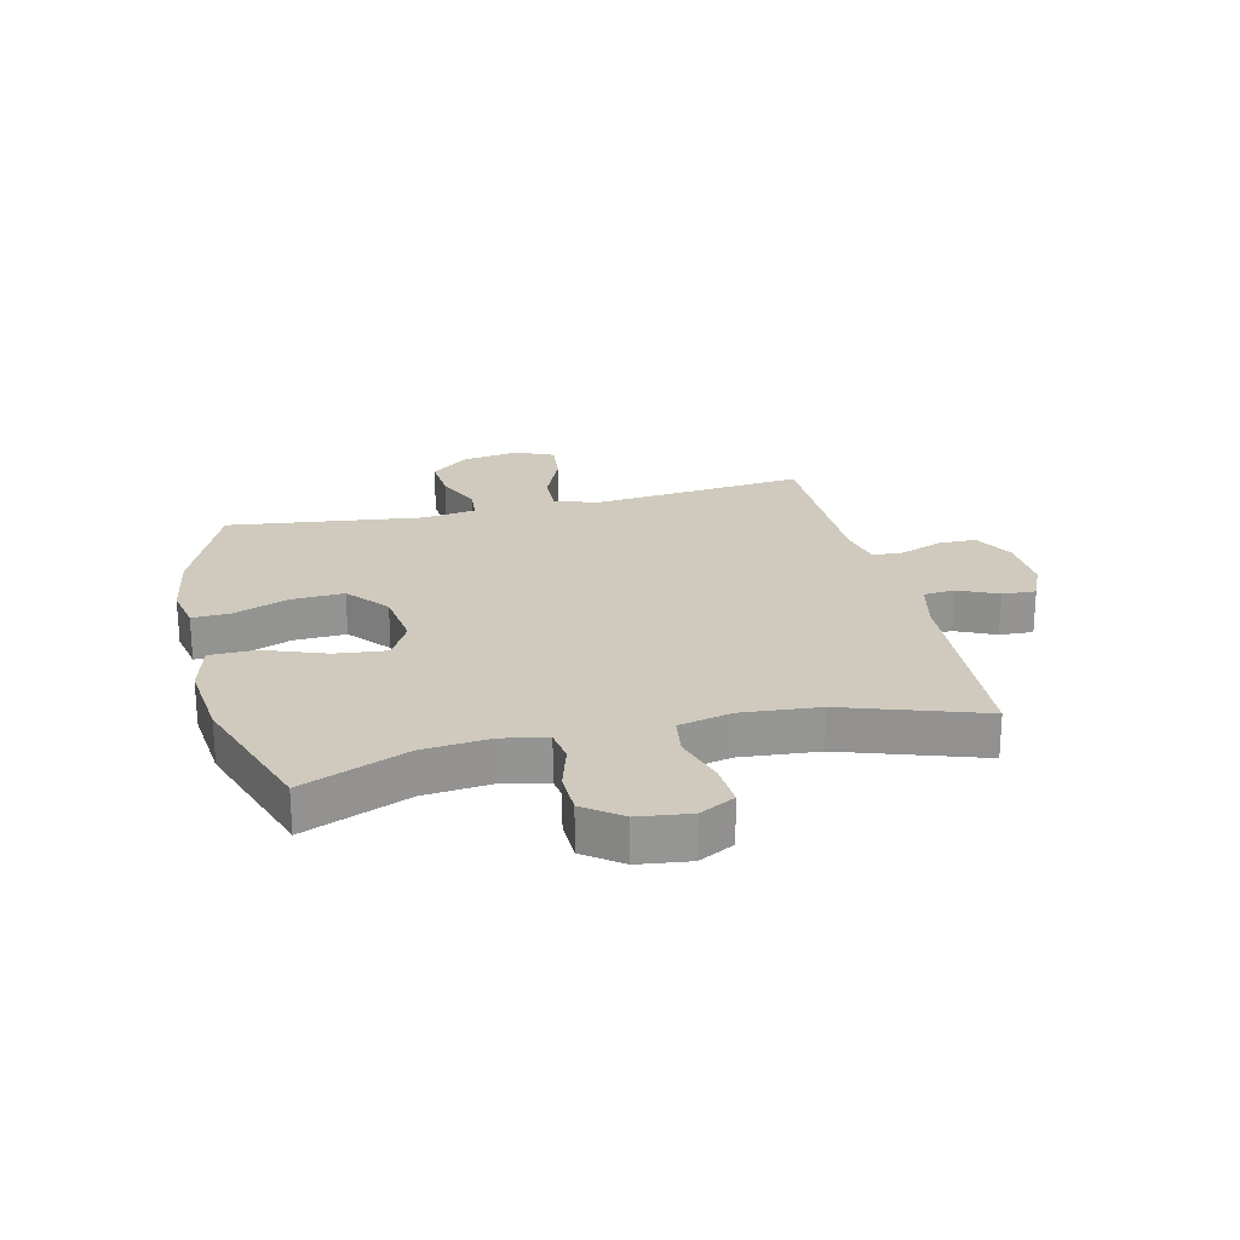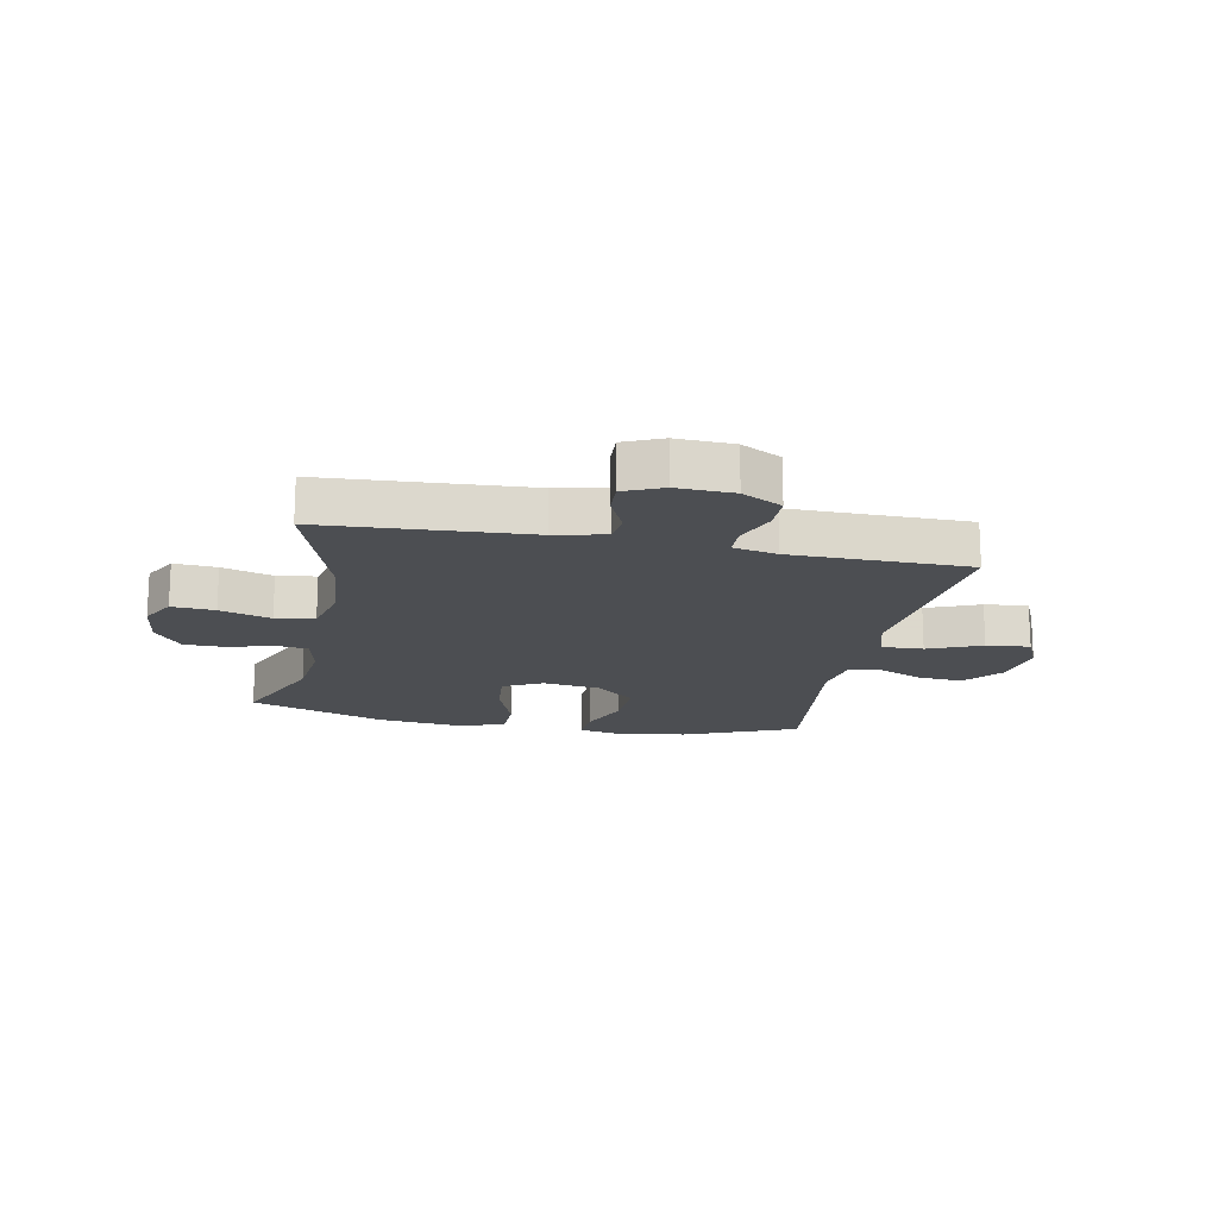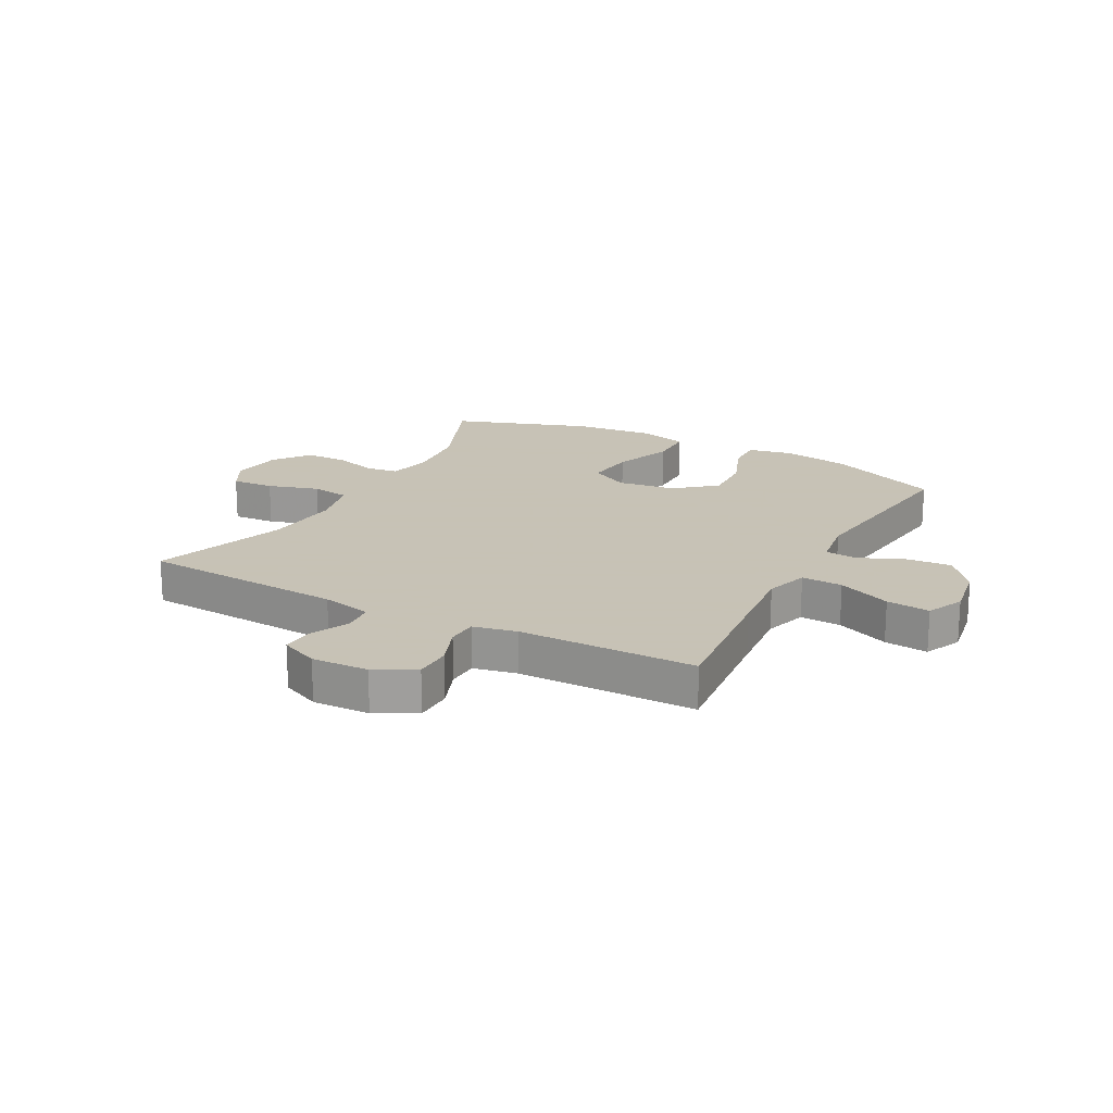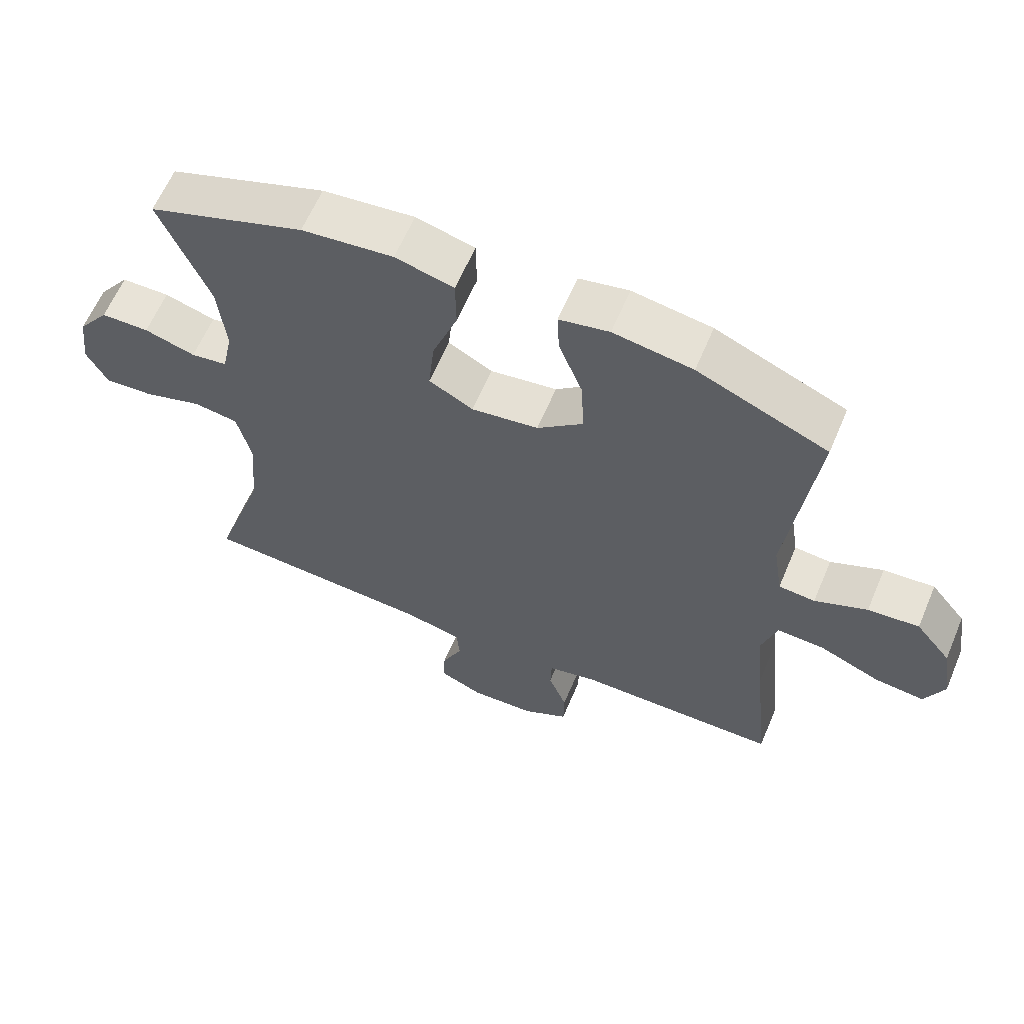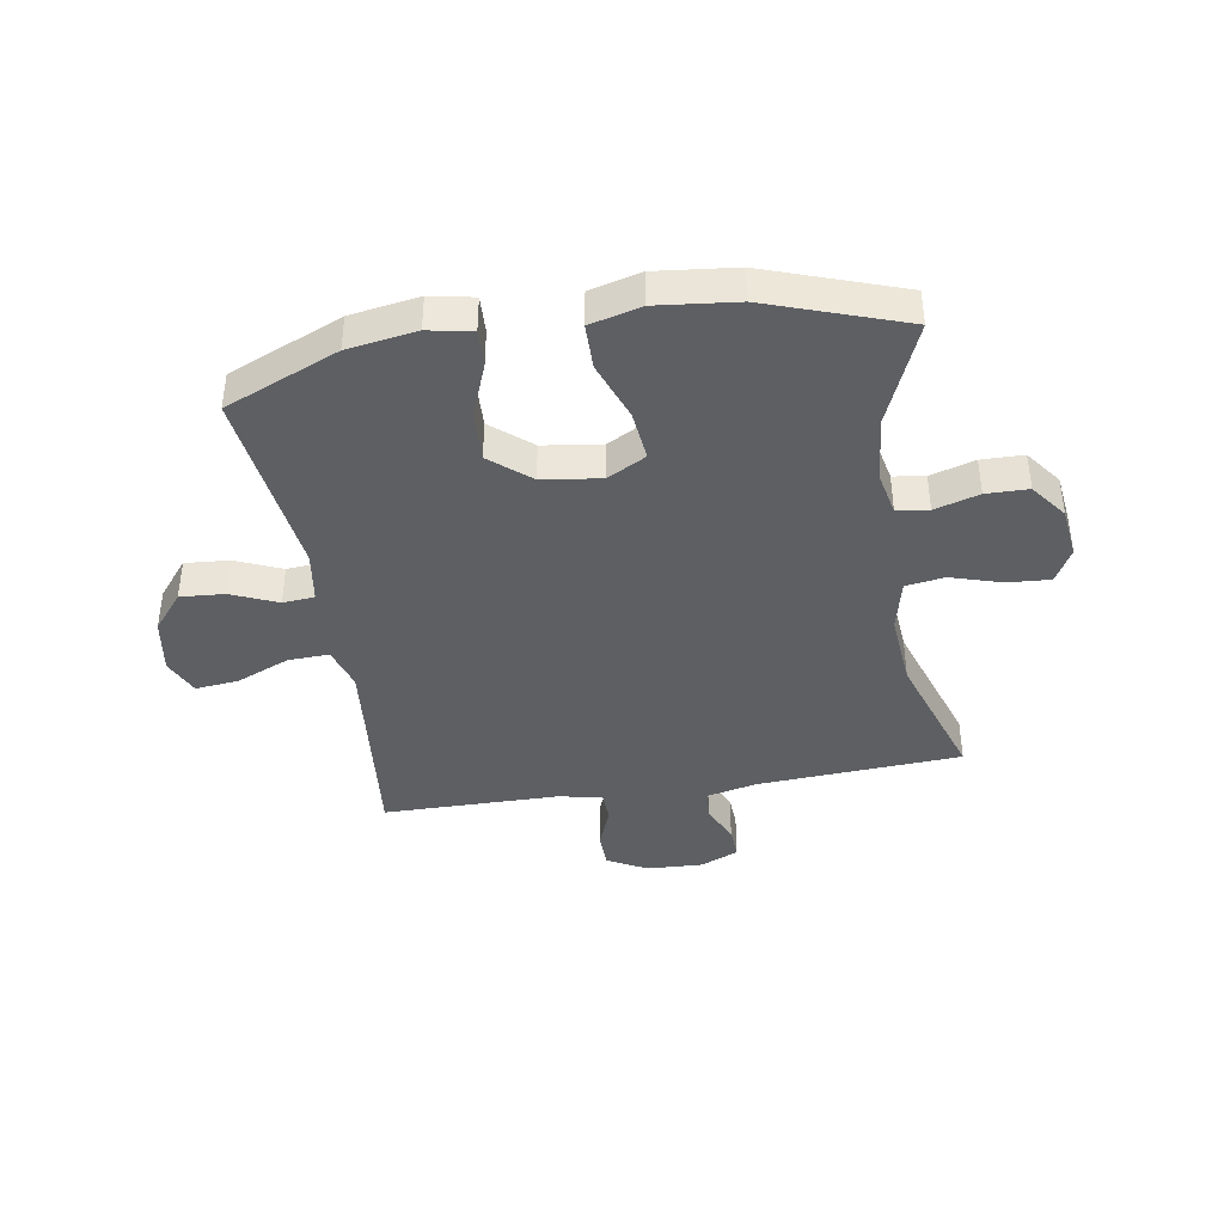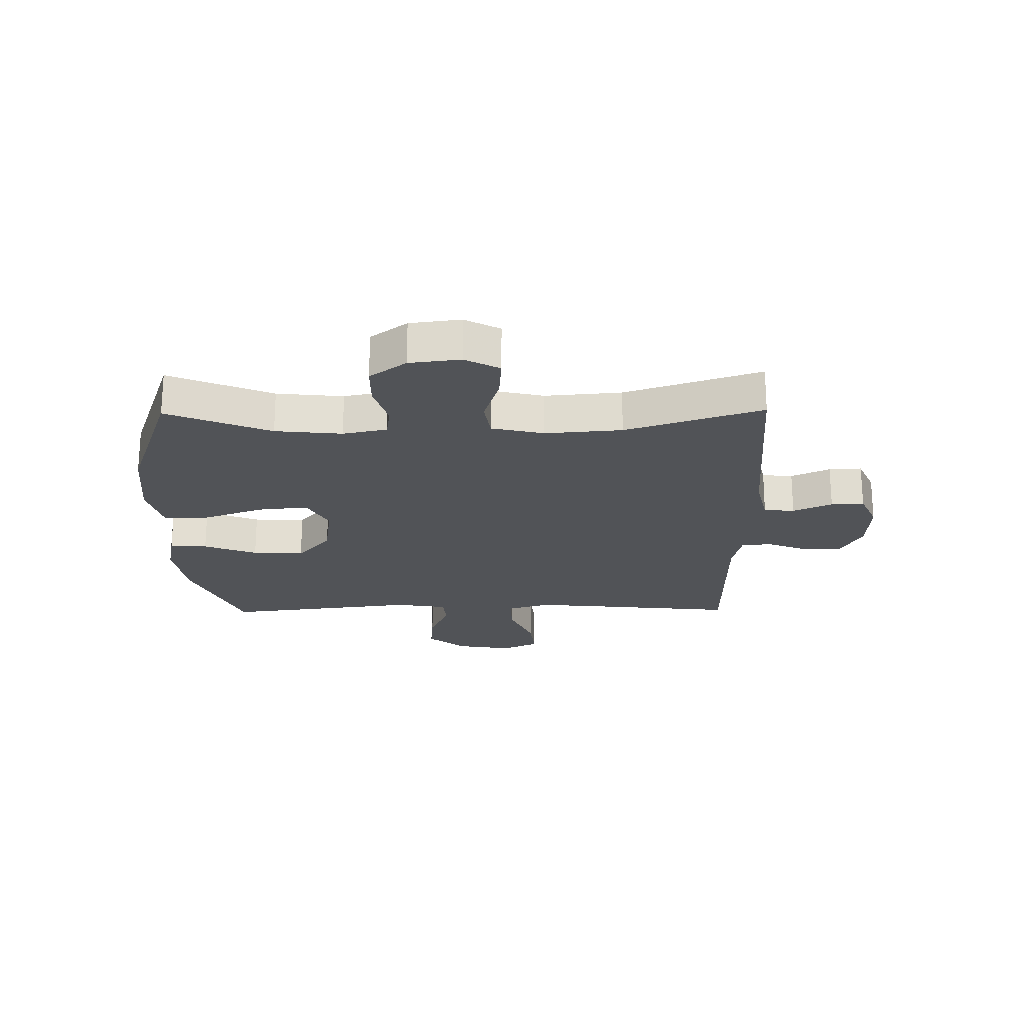
<metadata>
{"format":"obj","ext":"obj","renderer":"f3d","projection":"perspective","resolution":1024,"background":"white","views":[{"elev":23.1,"azim":76.7,"up":"+Y"},{"elev":-16.8,"azim":168.7,"up":"+Y"},{"elev":19.1,"azim":-151.7,"up":"+Y"},{"elev":62.0,"azim":-157.1,"up":"+Z"},{"elev":-40.3,"azim":9.3,"up":"+Y"},{"elev":-22.0,"azim":90.8,"up":"+Y"}]}
</metadata>
<code>
v 0.5 0.07 -0.5
v 0.147 0.07 -0.522
v 0.06 0.07 -0.542
v 0.055 0.07 -0.595
v 0.086 0.07 -0.662
v 0.089 0.07 -0.719
v 0.023 0.07 -0.748
v -0.075 0.07 -0.744
v -0.144 0.07 -0.707
v -0.145 0.07 -0.643
v -0.117 0.07 -0.571
v -0.119 0.07 -0.518
v -0.194 0.07 -0.502
v -0.5 0.07 -0.5
v -0.475 0.07 -0.26
v -0.463 0.07 -0.138
v -0.486 0.07 -0.063
v -0.557 0.07 -0.066
v -0.649 0.07 -0.105
v -0.724 0.07 -0.113
v -0.753 0.07 -0.049
v -0.737 0.07 0.048
v -0.684 0.07 0.113
v -0.607 0.07 0.107
v -0.528 0.07 0.073
v -0.473 0.07 0.078
v -0.459 0.07 0.168
v -0.5 0.07 0.5
v -0.304 0.07 0.583
v -0.185 0.07 0.602
v -0.11 0.07 0.587
v -0.113 0.07 0.522
v -0.149 0.07 0.43
v -0.153 0.07 0.341
v -0.084 0.07 0.283
v 0.017 0.07 0.269
v 0.084 0.07 0.305
v 0.075 0.07 0.392
v 0.037 0.07 0.495
v 0.038 0.07 0.574
v 0.126 0.07 0.597
v 0.264 0.07 0.582
v 0.5 0.07 0.5
v 0.426 0.07 0.322
v 0.414 0.07 0.207
v 0.43 0.07 0.131
v 0.485 0.07 0.123
v 0.562 0.07 0.146
v 0.635 0.07 0.145
v 0.682 0.07 0.082
v 0.693 0.07 -0.006
v 0.661 0.07 -0.066
v 0.587 0.07 -0.061
v 0.499 0.07 -0.034
v 0.432 0.07 -0.044
v 0.411 0.07 -0.134
v 0.422 0.07 -0.266
v 0.5 0 -0.5
v 0.147 0 -0.522
v 0.06 0 -0.542
v 0.055 0 -0.595
v 0.086 0 -0.662
v 0.089 0 -0.719
v 0.023 0 -0.748
v -0.075 0 -0.744
v -0.144 0 -0.707
v -0.145 0 -0.643
v -0.117 0 -0.571
v -0.119 0 -0.518
v -0.194 0 -0.502
v -0.5 0 -0.5
v -0.475 0 -0.26
v -0.463 0 -0.138
v -0.486 0 -0.063
v -0.557 0 -0.066
v -0.649 0 -0.105
v -0.724 0 -0.113
v -0.753 0 -0.049
v -0.737 0 0.048
v -0.684 0 0.113
v -0.607 0 0.107
v -0.528 0 0.073
v -0.473 0 0.078
v -0.459 0 0.168
v -0.5 0 0.5
v -0.304 0 0.583
v -0.185 0 0.602
v -0.11 0 0.587
v -0.113 0 0.522
v -0.149 0 0.43
v -0.153 0 0.341
v -0.084 0 0.283
v 0.017 0 0.269
v 0.084 0 0.305
v 0.075 0 0.392
v 0.037 0 0.495
v 0.038 0 0.574
v 0.126 0 0.597
v 0.264 0 0.582
v 0.5 0 0.5
v 0.426 0 0.322
v 0.414 0 0.207
v 0.43 0 0.131
v 0.485 0 0.123
v 0.562 0 0.146
v 0.635 0 0.145
v 0.682 0 0.082
v 0.693 0 -0.006
v 0.661 0 -0.066
v 0.587 0 -0.061
v 0.499 0 -0.034
v 0.432 0 -0.044
v 0.411 0 -0.134
v 0.422 0 -0.266
f 52 53 54
f 51 52 54
f 50 51 54
f 49 50 54
f 48 49 54
f 47 48 54
f 46 47 54 55
f 45 46 55 56
f 42 43 44
f 41 42 44
f 40 41 44
f 39 40 44
f 38 39 44
f 37 38 44 45
f 36 37 45 56
f 31 32 33
f 30 31 33
f 29 30 33
f 28 29 33
f 27 28 33
f 26 27 33 34
f 23 24 25
f 22 23 25
f 21 22 25
f 20 21 25
f 19 20 25
f 18 19 25
f 17 18 25 26
f 26 34 35
f 17 26 35
f 16 17 35
f 13 14 15
f 36 56 57
f 35 36 57
f 16 35 57
f 15 16 57
f 13 15 57
f 12 13 57
f 9 10 11
f 8 9 11
f 7 8 11
f 6 7 11
f 5 6 11
f 4 5 11
f 57 1 2
f 12 57 2 3
f 3 4 11 12
f 111 110 109
f 111 109 108
f 111 108 107
f 111 107 106
f 111 106 105
f 111 105 104
f 112 111 104 103
f 113 112 103 102
f 101 100 99
f 101 99 98
f 101 98 97
f 101 97 96
f 101 96 95
f 102 101 95 94
f 113 102 94 93
f 90 89 88
f 90 88 87
f 90 87 86
f 90 86 85
f 90 85 84
f 91 90 84 83
f 82 81 80
f 82 80 79
f 82 79 78
f 82 78 77
f 82 77 76
f 82 76 75
f 83 82 75 74
f 92 91 83
f 92 83 74
f 92 74 73
f 72 71 70
f 114 113 93
f 114 93 92
f 114 92 73
f 114 73 72
f 114 72 70
f 114 70 69
f 68 67 66
f 68 66 65
f 68 65 64
f 68 64 63
f 68 63 62
f 68 62 61
f 59 58 114
f 60 59 114 69
f 69 68 61 60
f 1 58 59 2
f 2 59 60 3
f 3 60 61 4
f 4 61 62 5
f 5 62 63 6
f 6 63 64 7
f 7 64 65 8
f 8 65 66 9
f 9 66 67 10
f 10 67 68 11
f 11 68 69 12
f 12 69 70 13
f 13 70 71 14
f 14 71 72 15
f 15 72 73 16
f 16 73 74 17
f 17 74 75 18
f 18 75 76 19
f 19 76 77 20
f 20 77 78 21
f 21 78 79 22
f 22 79 80 23
f 23 80 81 24
f 24 81 82 25
f 25 82 83 26
f 26 83 84 27
f 27 84 85 28
f 28 85 86 29
f 29 86 87 30
f 30 87 88 31
f 31 88 89 32
f 32 89 90 33
f 33 90 91 34
f 34 91 92 35
f 35 92 93 36
f 36 93 94 37
f 37 94 95 38
f 38 95 96 39
f 39 96 97 40
f 40 97 98 41
f 41 98 99 42
f 42 99 100 43
f 43 100 101 44
f 44 101 102 45
f 45 102 103 46
f 46 103 104 47
f 47 104 105 48
f 48 105 106 49
f 49 106 107 50
f 50 107 108 51
f 51 108 109 52
f 52 109 110 53
f 53 110 111 54
f 54 111 112 55
f 55 112 113 56
f 56 113 114 57
f 57 114 58 1

</code>
